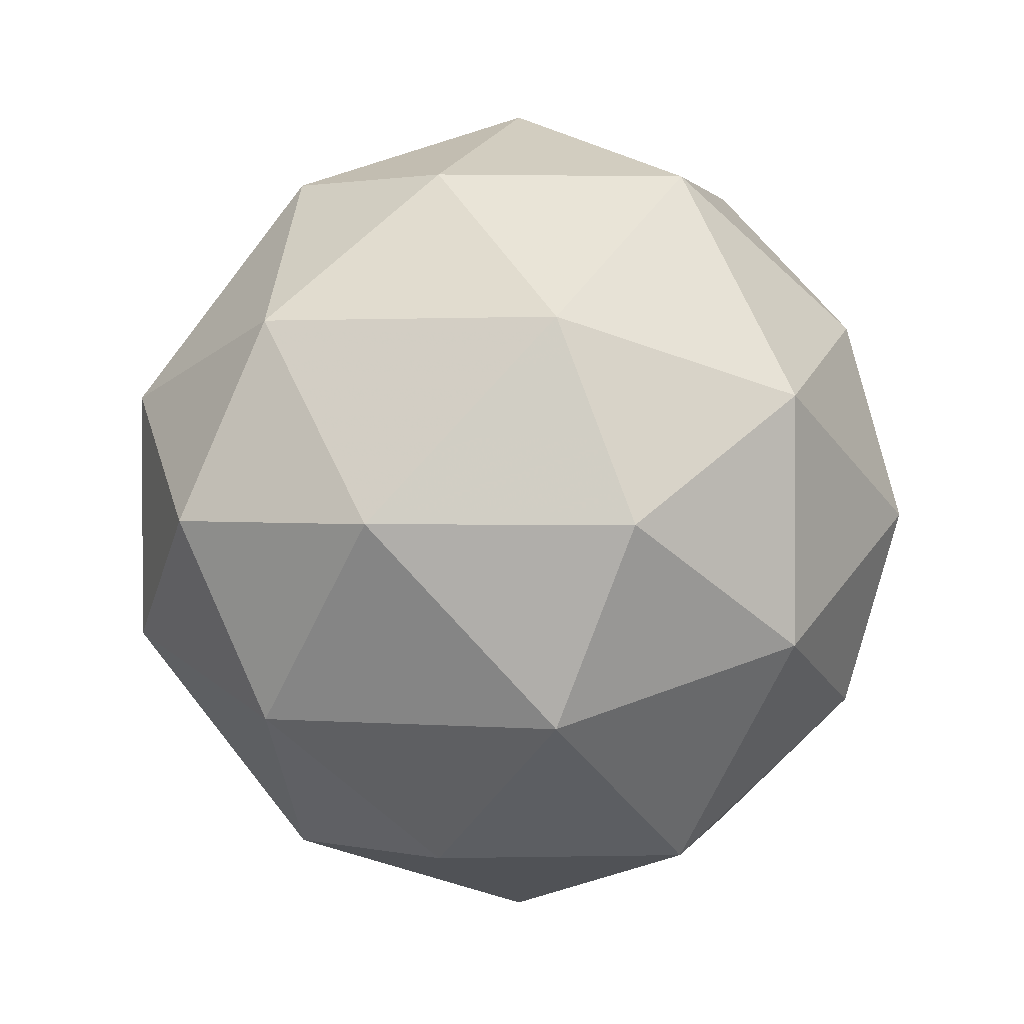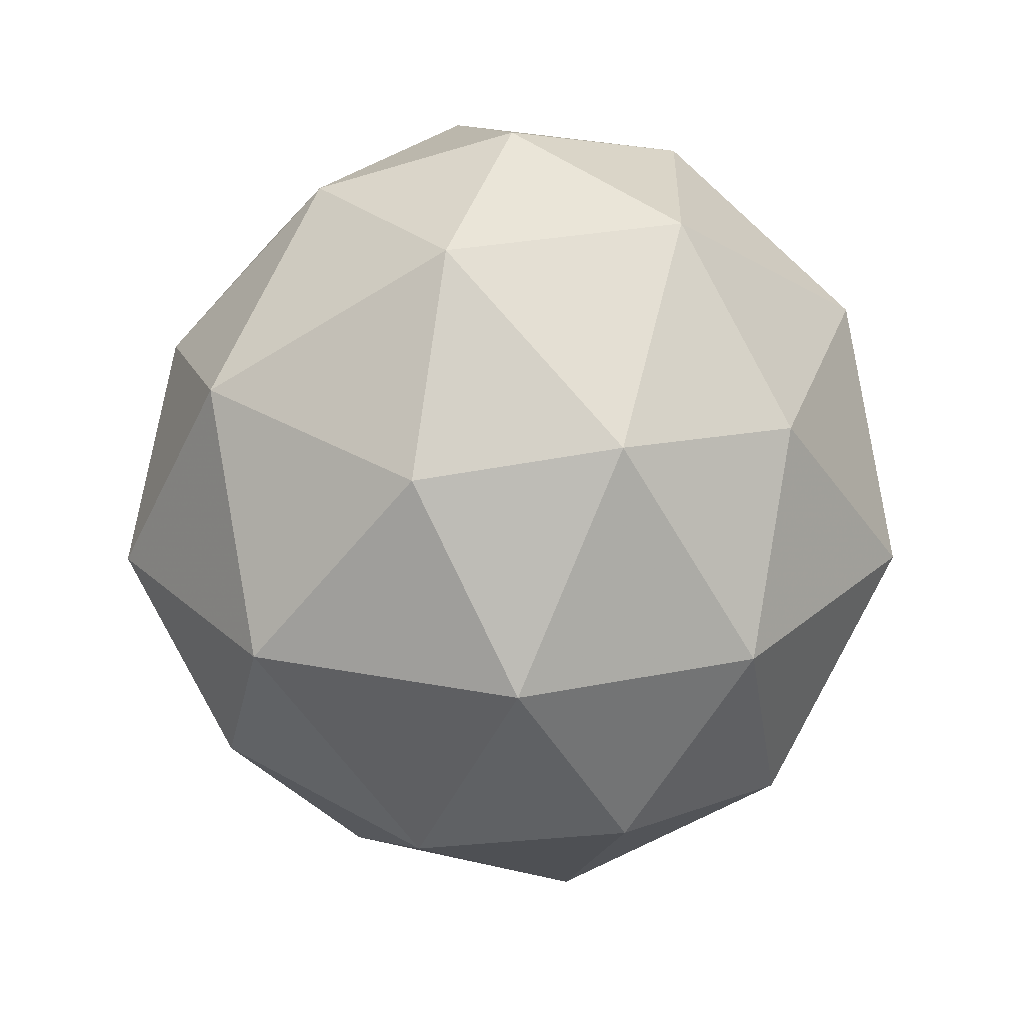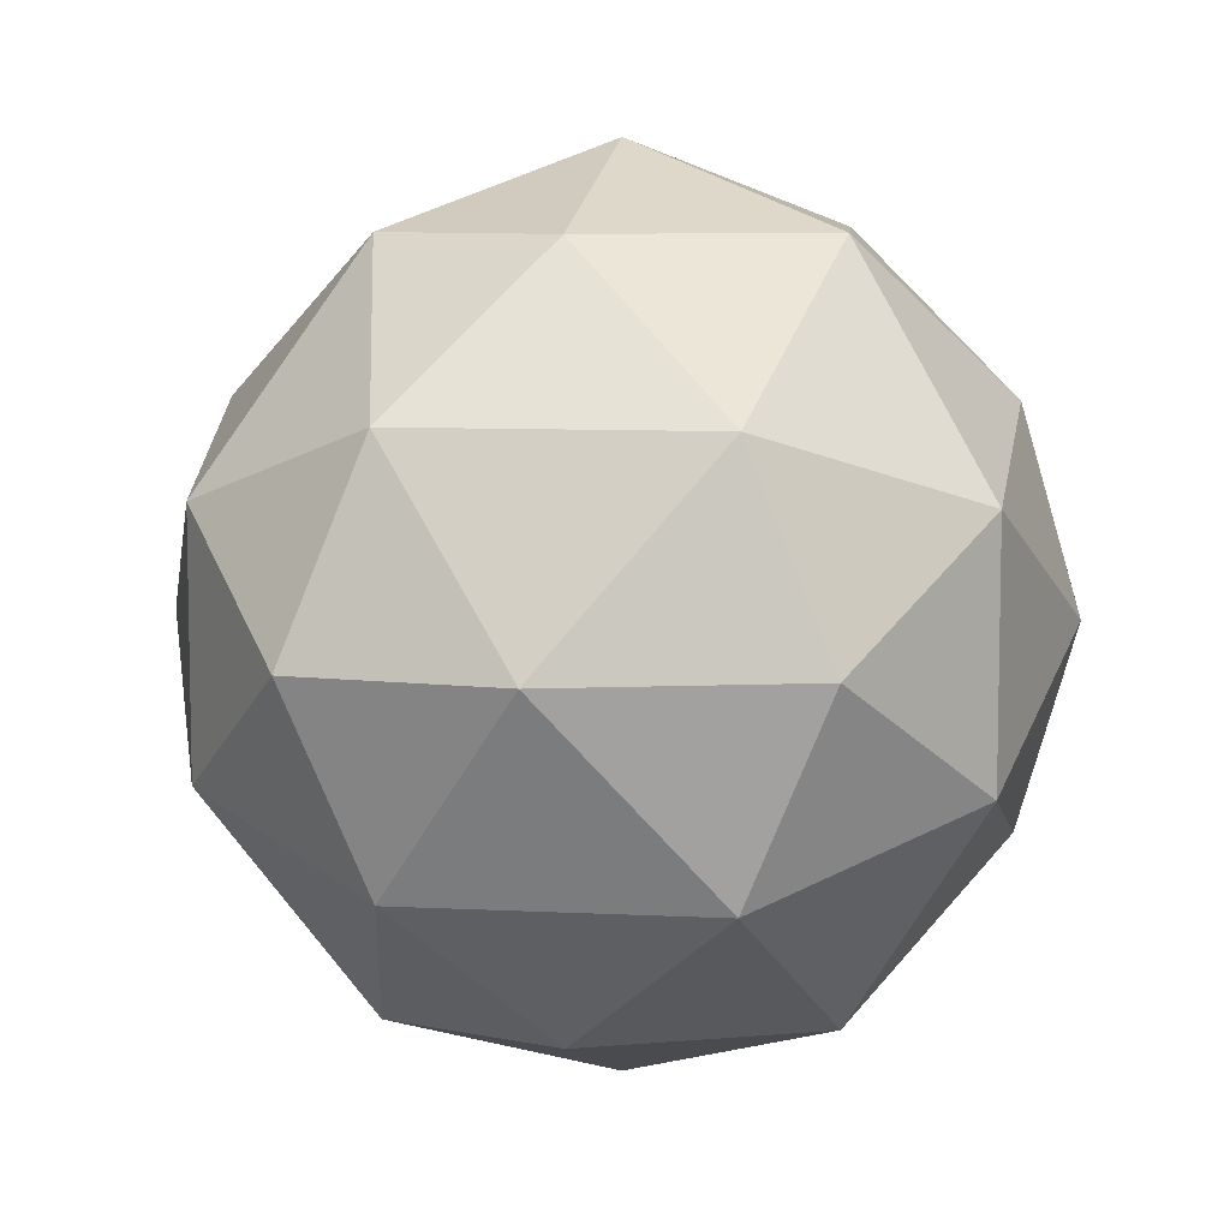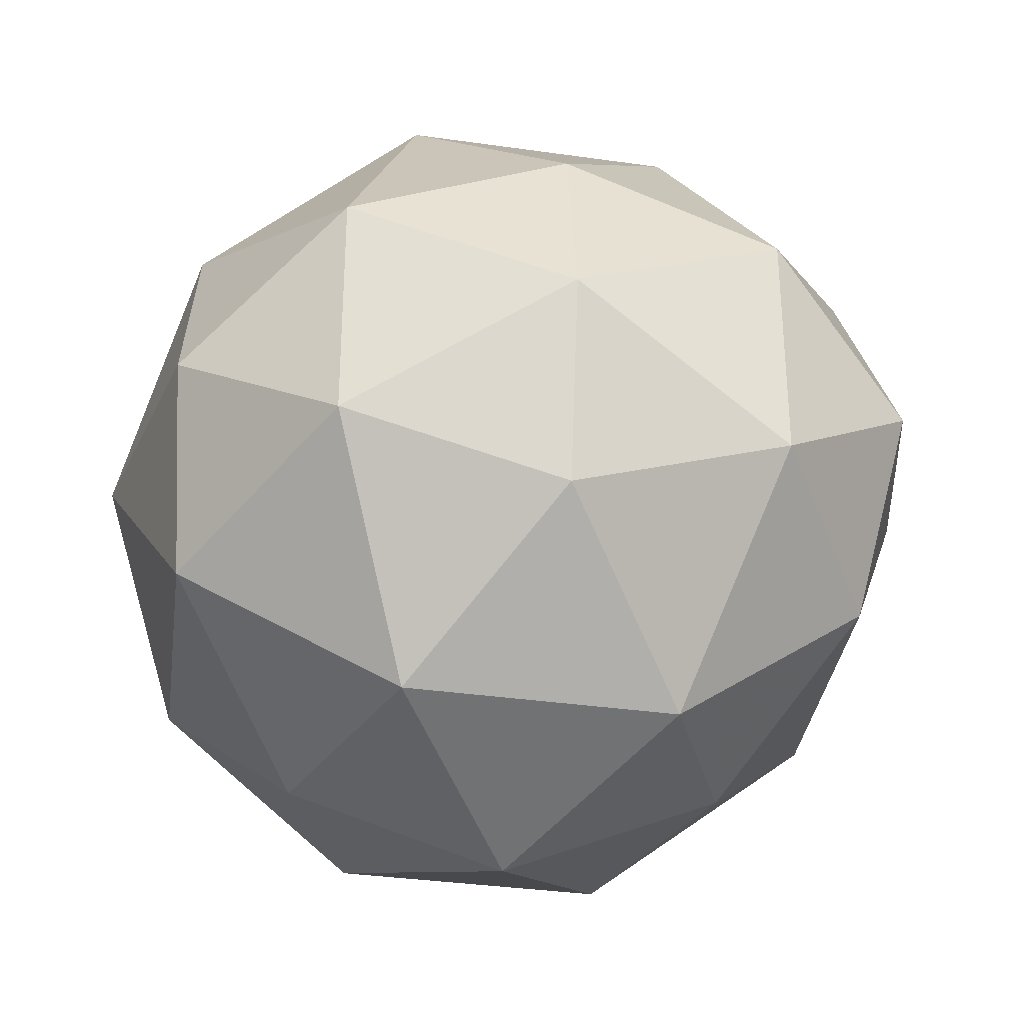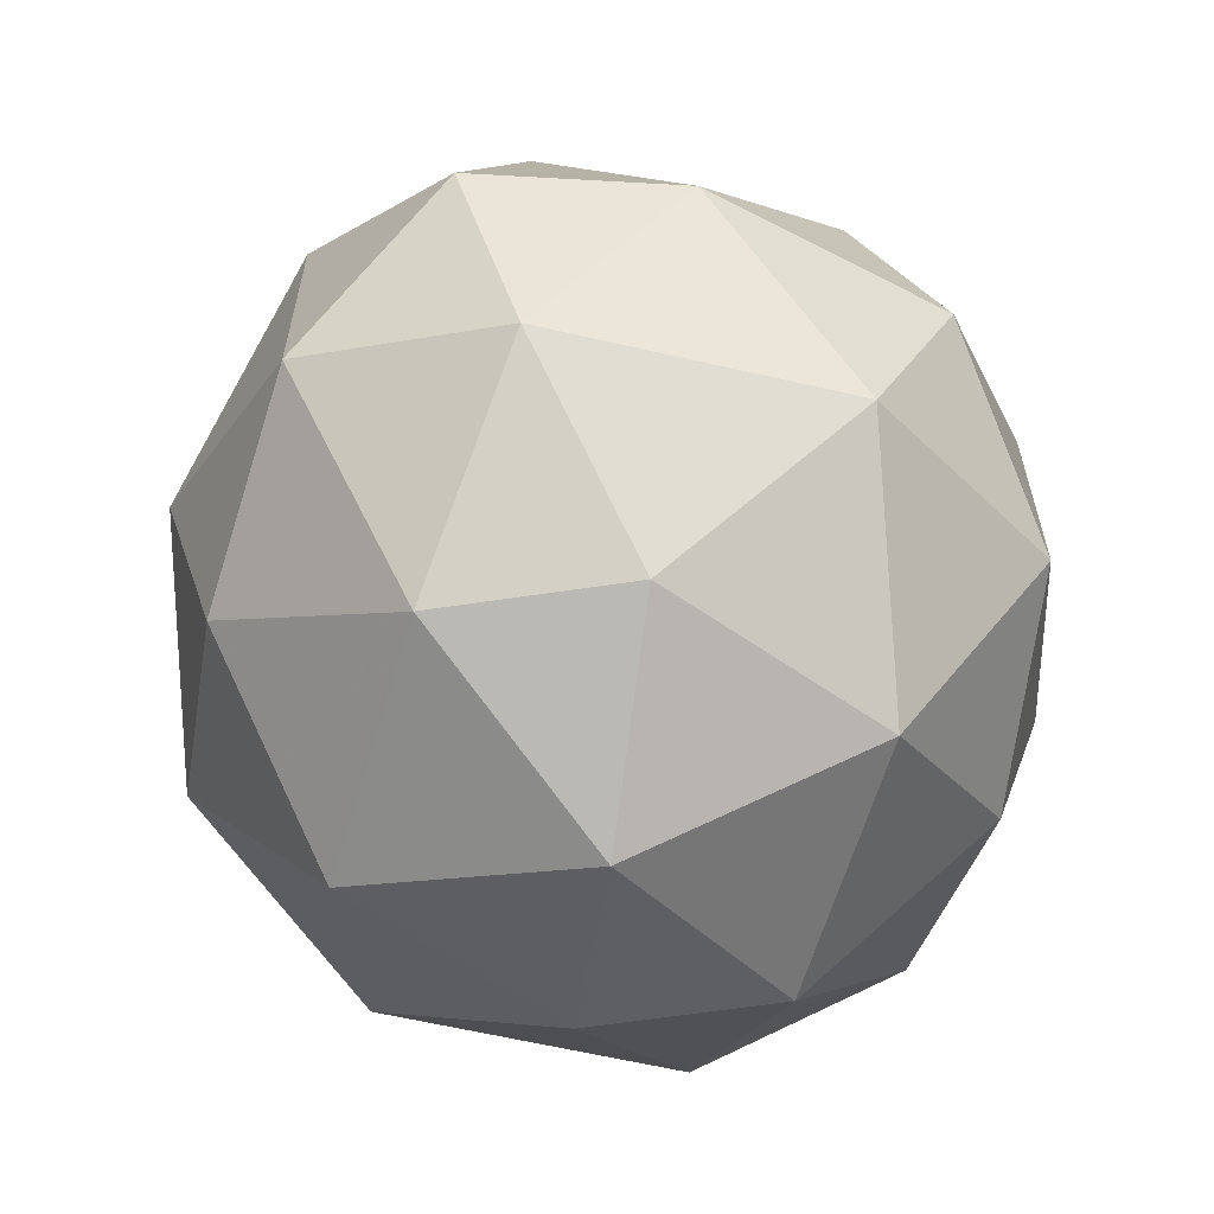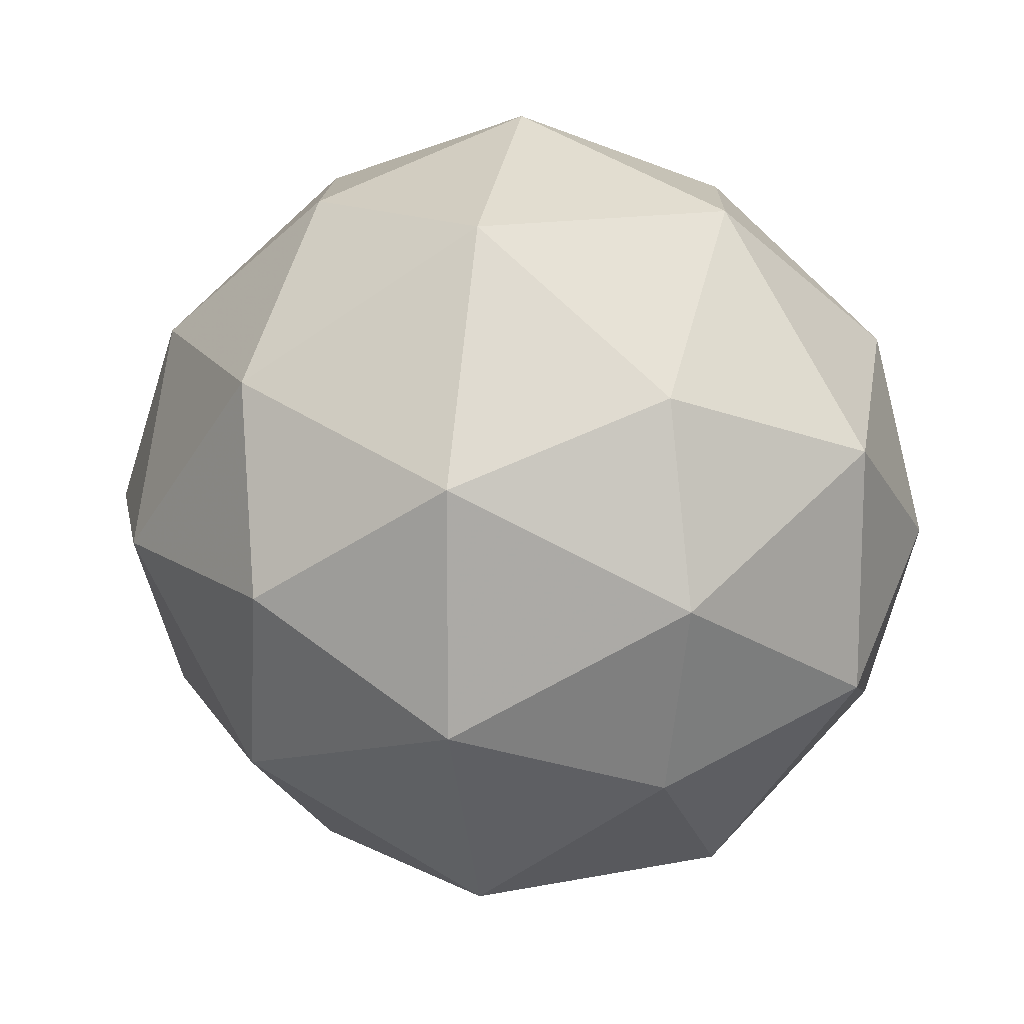
<metadata>
{"format":"obj","ext":"obj","renderer":"f3d","projection":"perspective","resolution":1024,"background":"white","views":[{"elev":1.7,"azim":47.7,"up":"+Z"},{"elev":26.7,"azim":72.2,"up":"+Y"},{"elev":8.1,"azim":38.6,"up":"+Z"},{"elev":-33.7,"azim":-67.2,"up":"+Z"},{"elev":-62.5,"azim":17.3,"up":"+Z"},{"elev":14.4,"azim":100.2,"up":"+Z"}]}
</metadata>
<code>
v 0.3281 0.6953 -0.2422
v 0.1797 0.4062 -0.6719
v -0.07812 0.6953 -0.3828
v 0 0.7969 -0.007812
v 0.3281 0.6953 0.2266
v 0.6641 0.4062 -0.007812
v 0.5703 0.3516 -0.3828
v 0.4688 -0.02344 -0.6719
v 0 -0.02344 -0.8281
v -0.1797 0.3516 -0.6719
v -0.5703 0.4062 -0.3828
v -0.375 0.6953 -0.007812
v -0.07812 0.6953 0.3672
v 0.1797 0.4062 0.6562
v 0.5703 0.3516 0.3672
v 0.7656 -0.02344 0.2266
v 0.7656 -0.02344 -0.2422
v 0.5703 -0.4531 -0.3828
v 0.1797 -0.3984 -0.6719
v -0.1797 -0.4531 -0.6719
v -0.4688 -0.02344 -0.6719
v -0.7656 -0.02344 -0.2422
v -0.7188 0.3516 -0.007812
v -0.5703 0.4062 0.3672
v -0.1797 0.3516 0.6562
v 0 -0.02344 0.8125
v 0.4688 -0.02344 0.6562
v 0.5703 -0.4531 0.3672
v 0.7188 -0.3984 -0.007812
v 0.375 -0.7422 -0.007812
v 0.07812 -0.7422 -0.3828
v -0.3281 -0.7422 -0.2422
v -0.5703 -0.3984 -0.3828
v -0.6641 -0.4531 -0.007812
v -0.7656 -0.02344 0.2266
v -0.4688 -0.02344 0.6562
v -0.1797 -0.4531 0.6562
v 0.1797 -0.3984 0.6562
v 0.07812 -0.7422 0.3672
v -0.3281 -0.7422 0.2266
v -0.5703 -0.3984 0.3672
v 0 -0.8828 -0.007812
f 1 2 3
f 1 3 4
f 1 4 5
f 1 5 6
f 1 6 7
f 1 7 2
f 2 7 8
f 2 8 9
f 2 9 10
f 2 10 3
f 3 10 11
f 3 11 12
f 3 12 4
f 4 12 13
f 4 13 5
f 5 13 14
f 5 14 15
f 5 15 6
f 6 15 16
f 6 16 17
f 6 17 7
f 7 17 8
f 8 17 18
f 8 18 19
f 8 19 9
f 9 19 20
f 9 20 21
f 9 21 10
f 10 21 11
f 11 21 22
f 11 22 23
f 11 23 12
f 12 23 24
f 12 24 13
f 13 24 25
f 13 25 14
f 14 25 26
f 14 26 27
f 14 27 15
f 15 27 16
f 16 27 28
f 16 28 29
f 16 29 17
f 17 29 18
f 18 29 30
f 18 30 31
f 18 31 19
f 19 31 20
f 21 33 22
f 22 33 34
f 22 34 35
f 22 35 23
f 23 35 24
f 24 35 36
f 24 36 25
f 25 36 26
f 26 36 37
f 26 37 38
f 26 38 27
f 27 38 28
f 28 38 39
f 28 39 30
f 28 30 29
f 34 32 40
f 34 40 41
f 34 41 35
f 35 41 36
f 36 41 37
f 37 41 40
f 37 40 39
f 37 39 38
f 42 30 39
f 42 39 40
f 42 40 32
f 42 32 31
f 42 31 30
f 20 31 32
f 20 33 21
f 33 32 34
f 20 32 33

</code>
